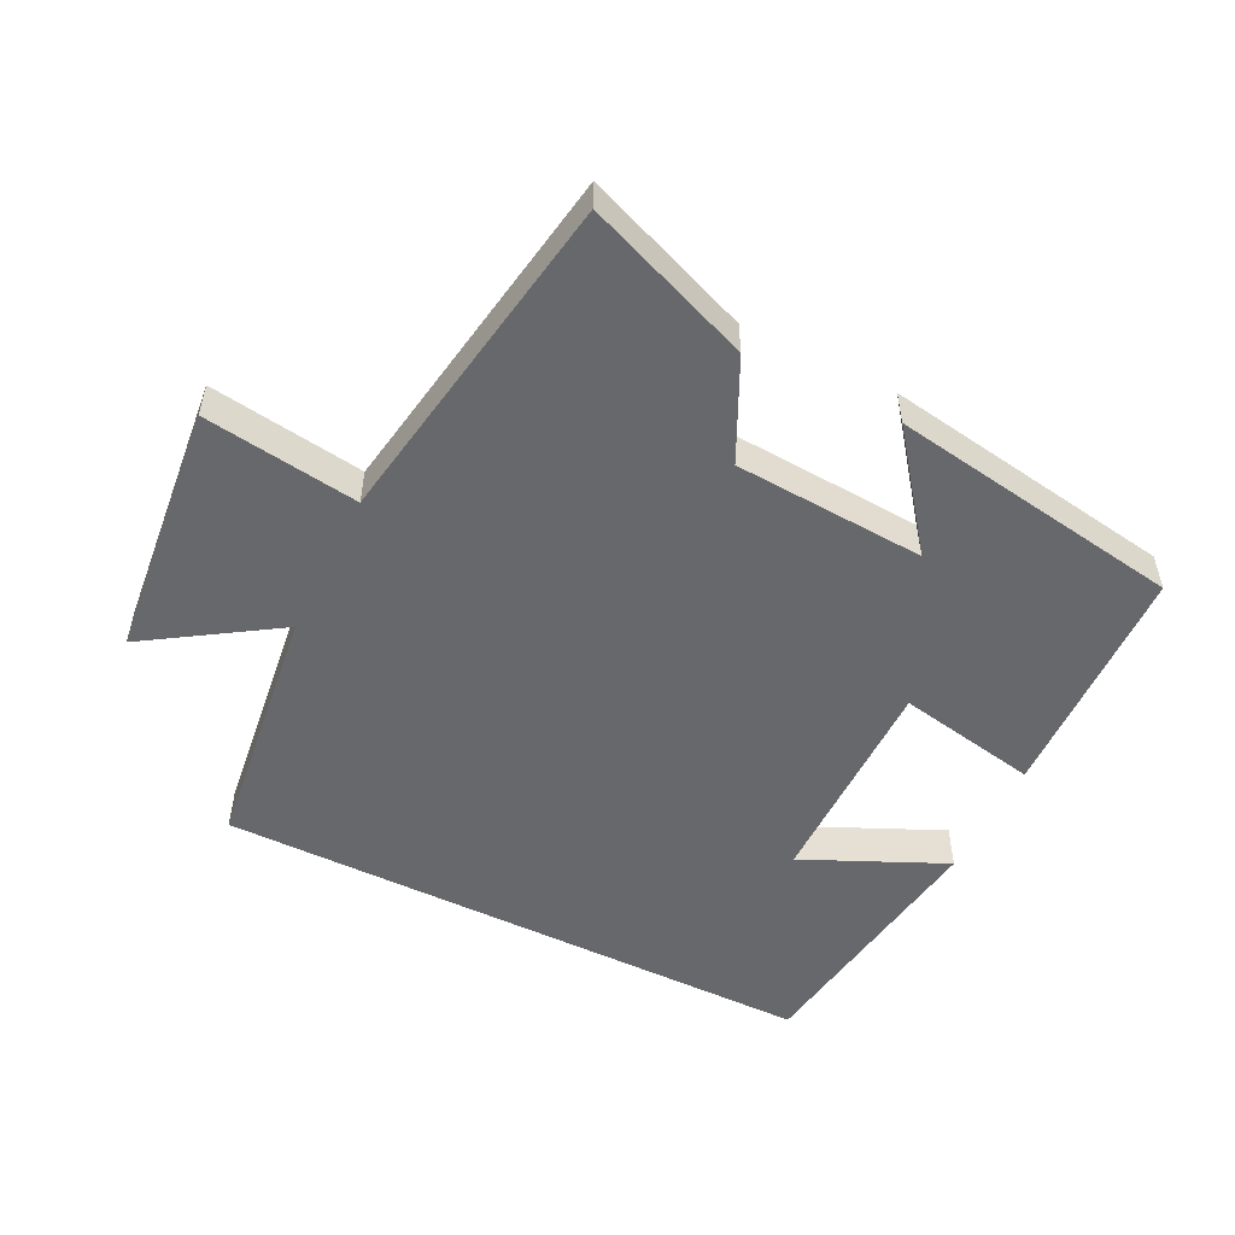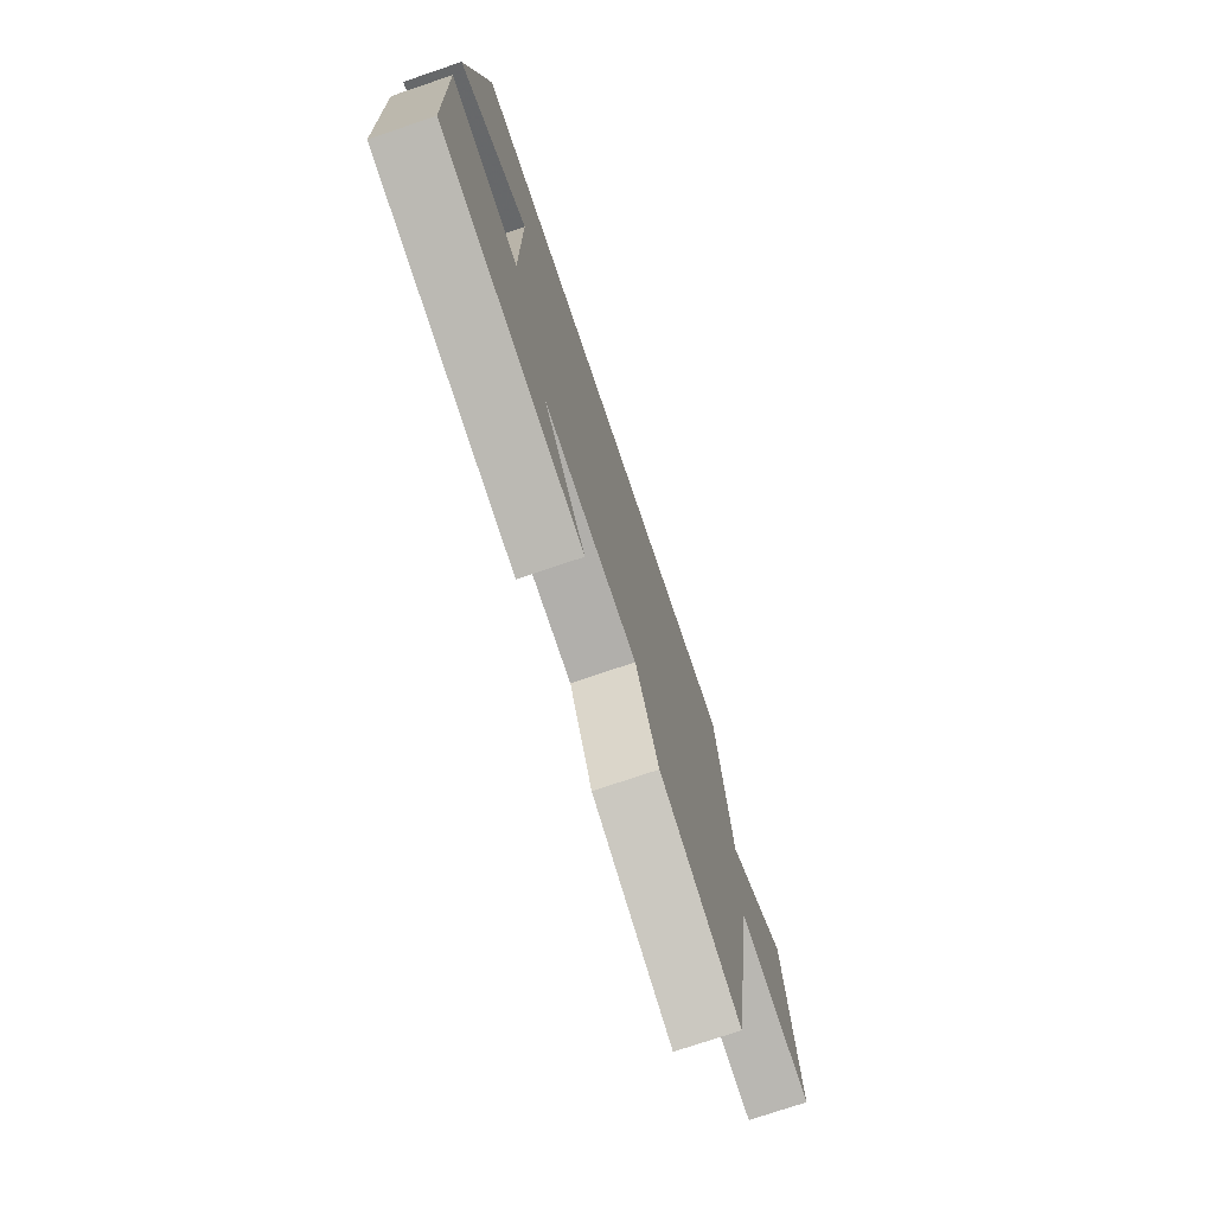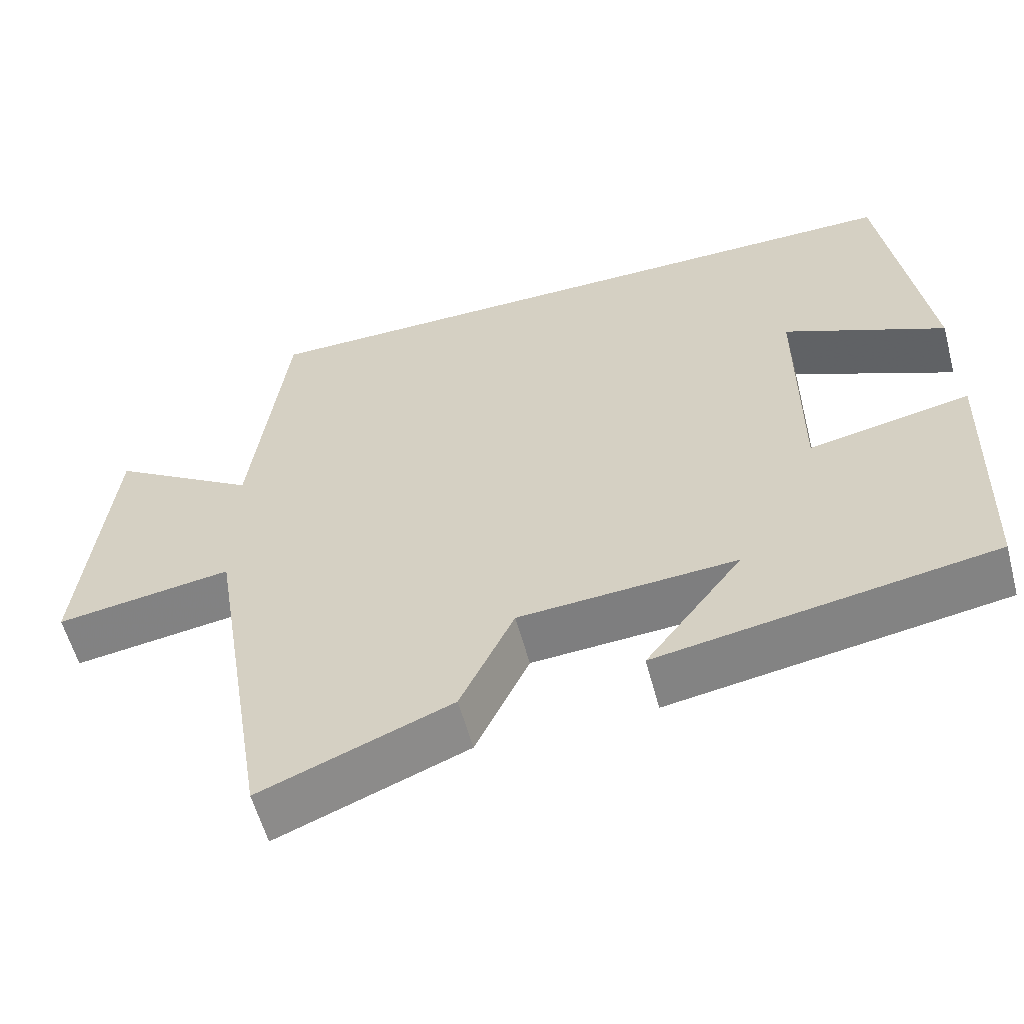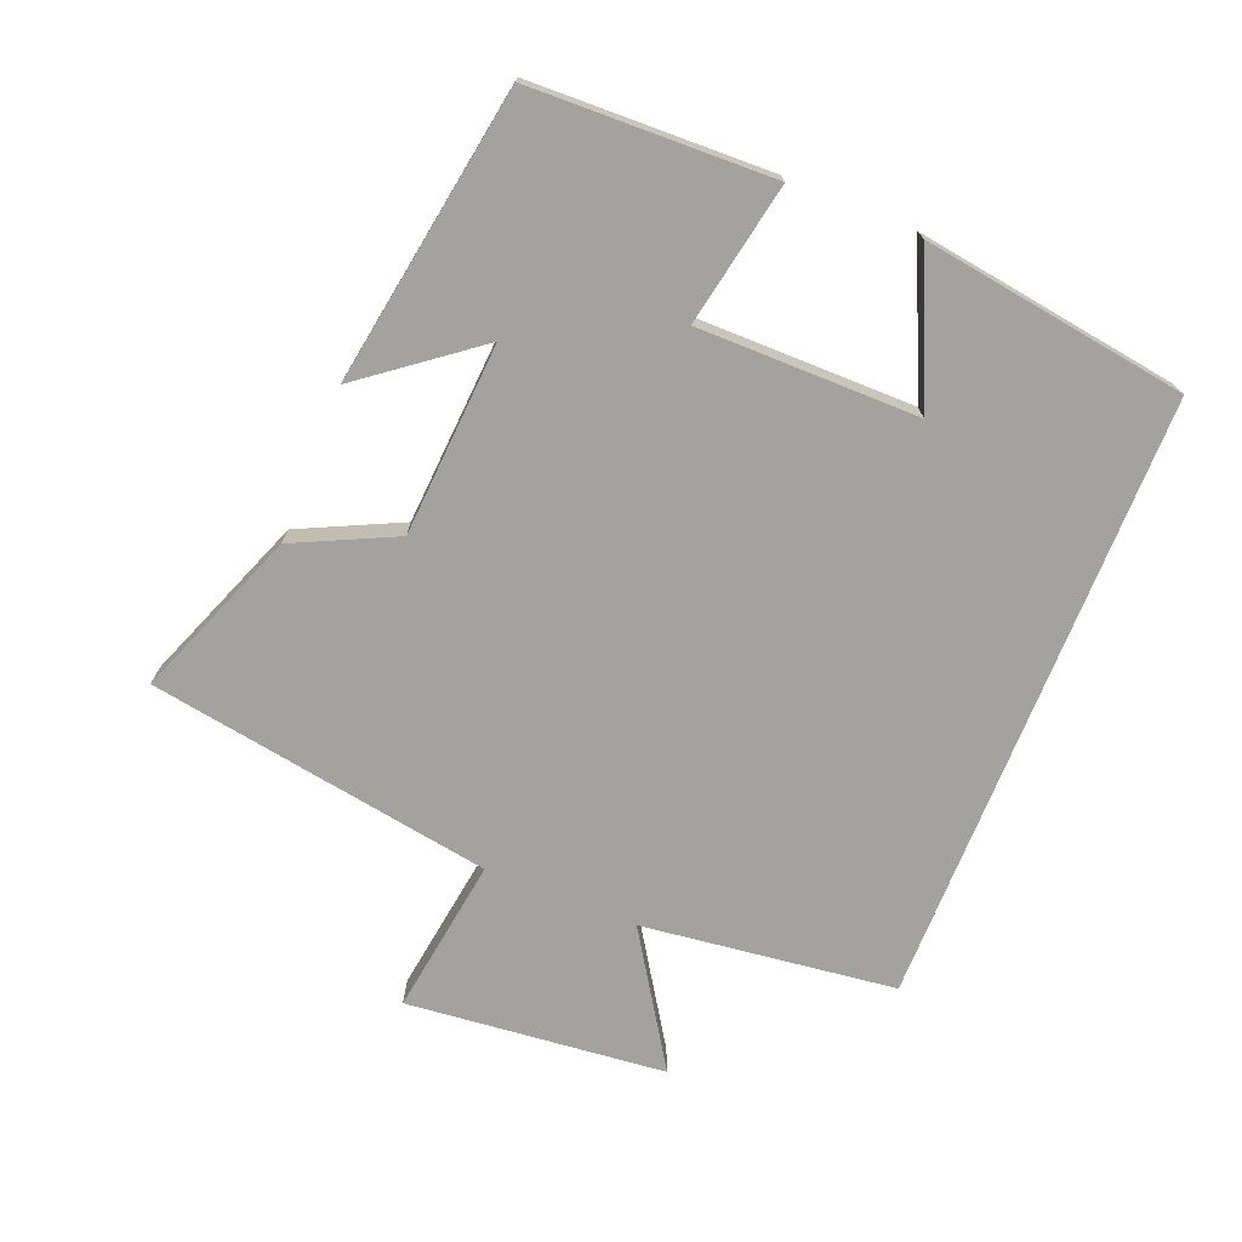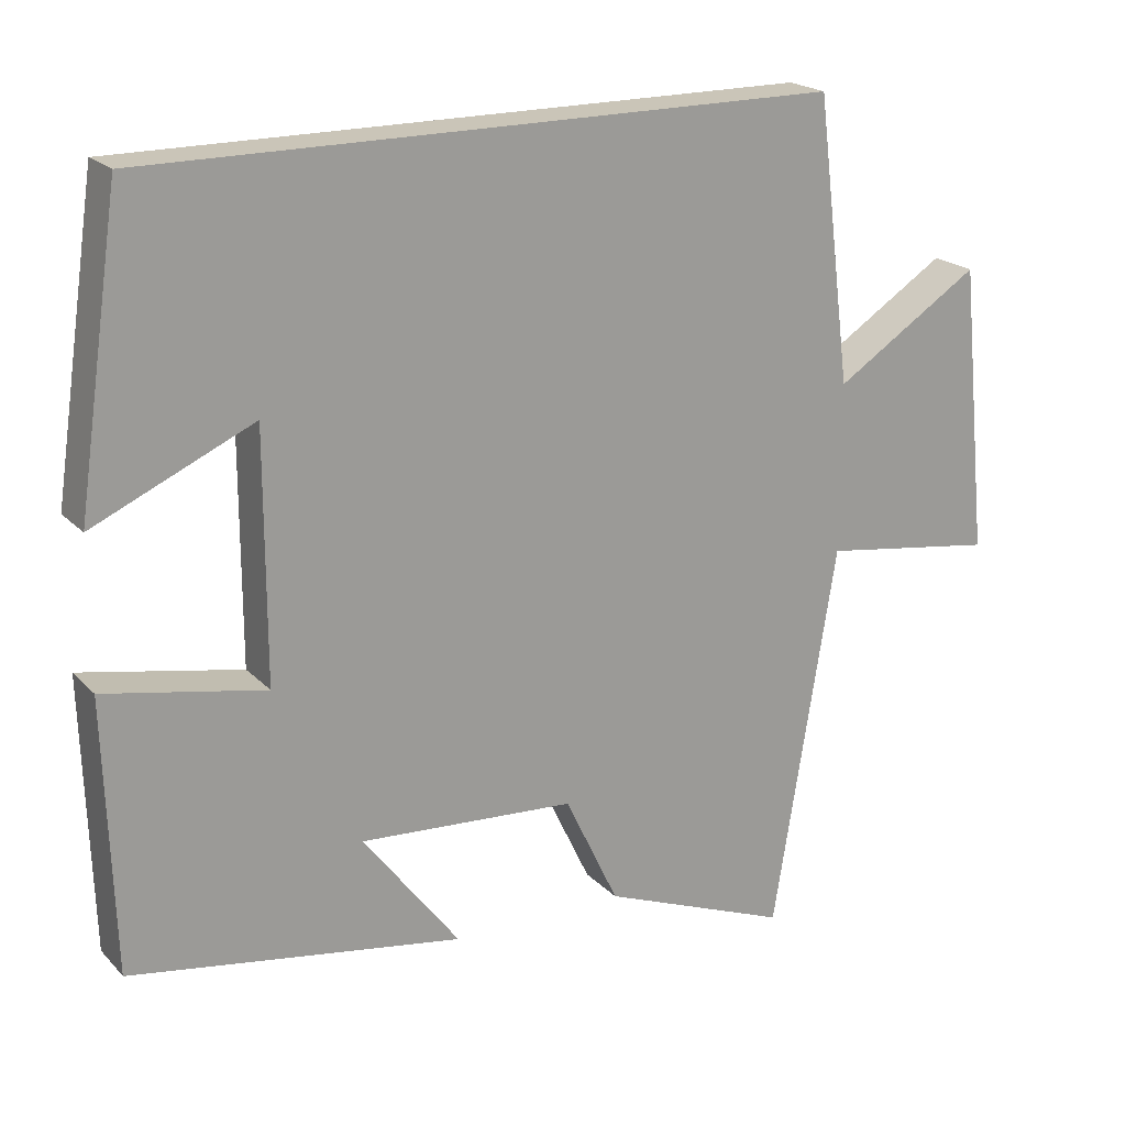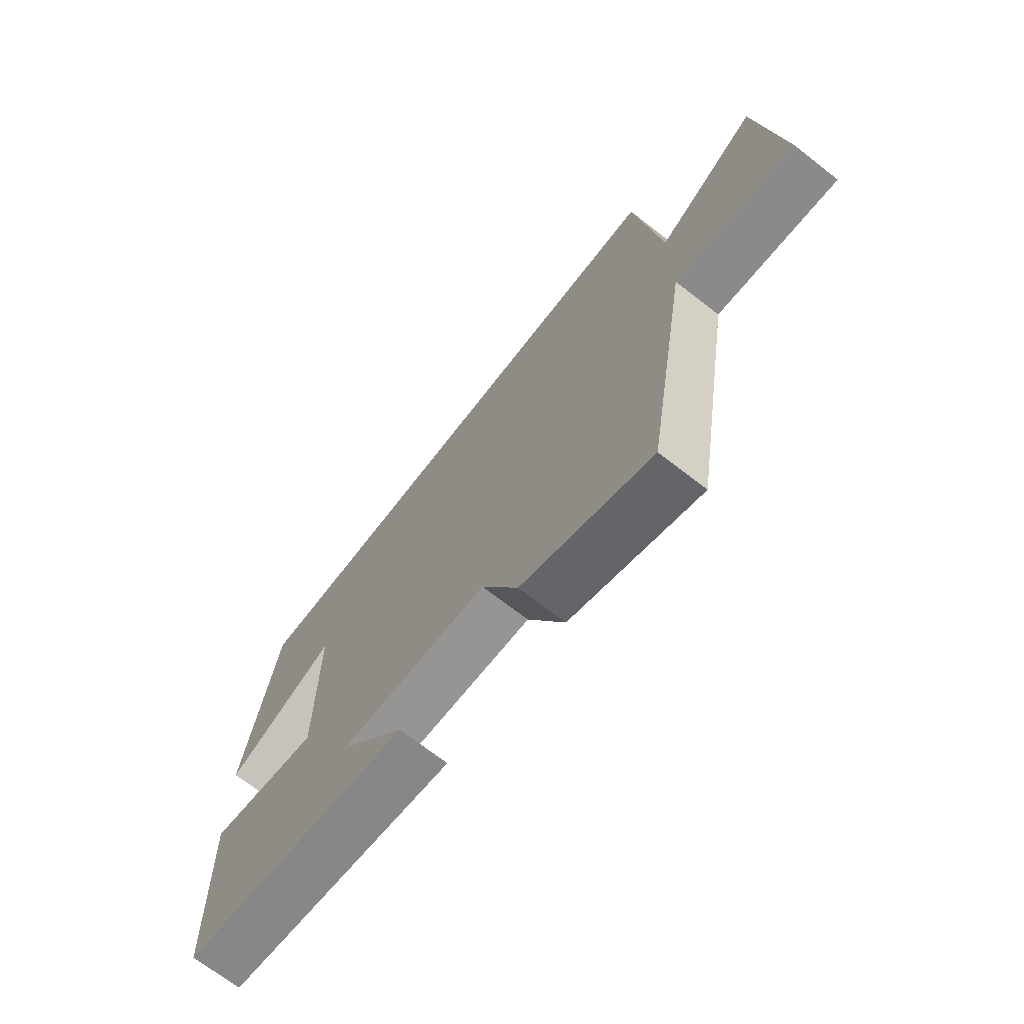
<metadata>
{"format":"obj","ext":"obj","renderer":"f3d","projection":"perspective","resolution":1024,"background":"white","views":[{"elev":-52.5,"azim":153.7,"up":"+Y"},{"elev":-74.9,"azim":-71.3,"up":"+Z"},{"elev":-58.2,"azim":-165.0,"up":"+Z"},{"elev":-72.5,"azim":-111.9,"up":"+Y"},{"elev":20.3,"azim":-30.1,"up":"+Z"},{"elev":-70.7,"azim":52.2,"up":"+Z"}]}
</metadata>
<code>
v 0.454 0.07 0.5
v 0.5 0.07 0.13
v 0.691 0.07 0.253
v 0.729 0.07 -0.125
v 0.5 0.07 -0.092
v 0.417 0.07 -0.596
v 0.171 0.07 -0.5
v 0.101 0.07 -0.353
v -0.181 0.07 -0.335
v -0.055 0.07 -0.5
v -0.489 0.07 -0.43
v -0.5 0.07 -0.076
v -0.291 0.07 -0.116
v -0.291 0.07 0.206
v -0.5 0.07 0.112
v -0.443 0.07 0.5
v 0.454 0 0.5
v 0.5 0 0.13
v 0.691 0 0.253
v 0.729 0 -0.125
v 0.5 0 -0.092
v 0.417 0 -0.596
v 0.171 0 -0.5
v 0.101 0 -0.353
v -0.181 0 -0.335
v -0.055 0 -0.5
v -0.489 0 -0.43
v -0.5 0 -0.076
v -0.291 0 -0.116
v -0.291 0 0.206
v -0.5 0 0.112
v -0.443 0 0.5
f 14 15 16
f 14 16 1 2
f 13 14 2
f 11 12 13
f 11 13 2
f 9 10 11
f 9 11 2
f 8 9 2 3
f 5 6 7 8
f 5 8 3
f 3 4 5
f 32 31 30
f 18 17 32 30
f 18 30 29
f 29 28 27
f 18 29 27
f 27 26 25
f 18 27 25
f 19 18 25 24
f 24 23 22 21
f 19 24 21
f 21 20 19
f 1 17 18 2
f 2 18 19 3
f 3 19 20 4
f 4 20 21 5
f 5 21 22 6
f 6 22 23 7
f 7 23 24 8
f 8 24 25 9
f 9 25 26 10
f 10 26 27 11
f 11 27 28 12
f 12 28 29 13
f 13 29 30 14
f 14 30 31 15
f 15 31 32 16
f 16 32 17 1

</code>
